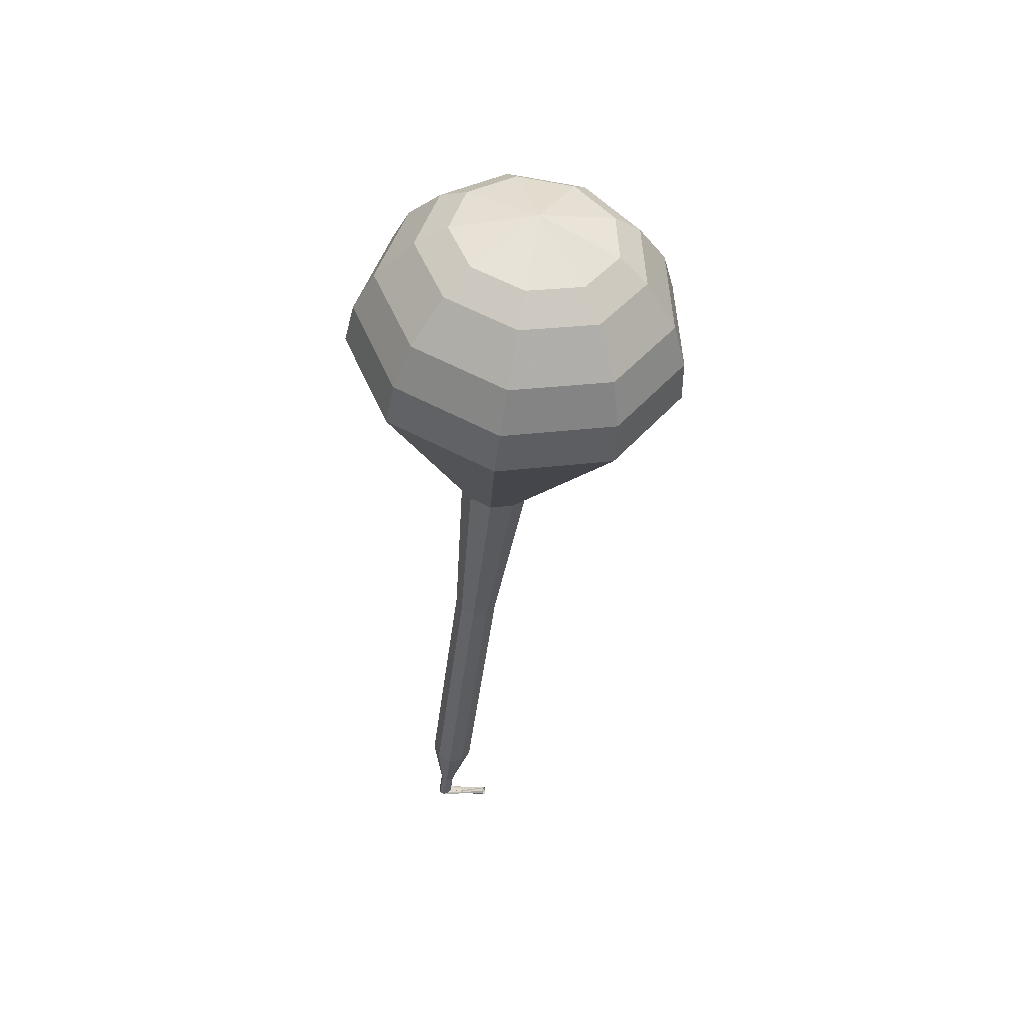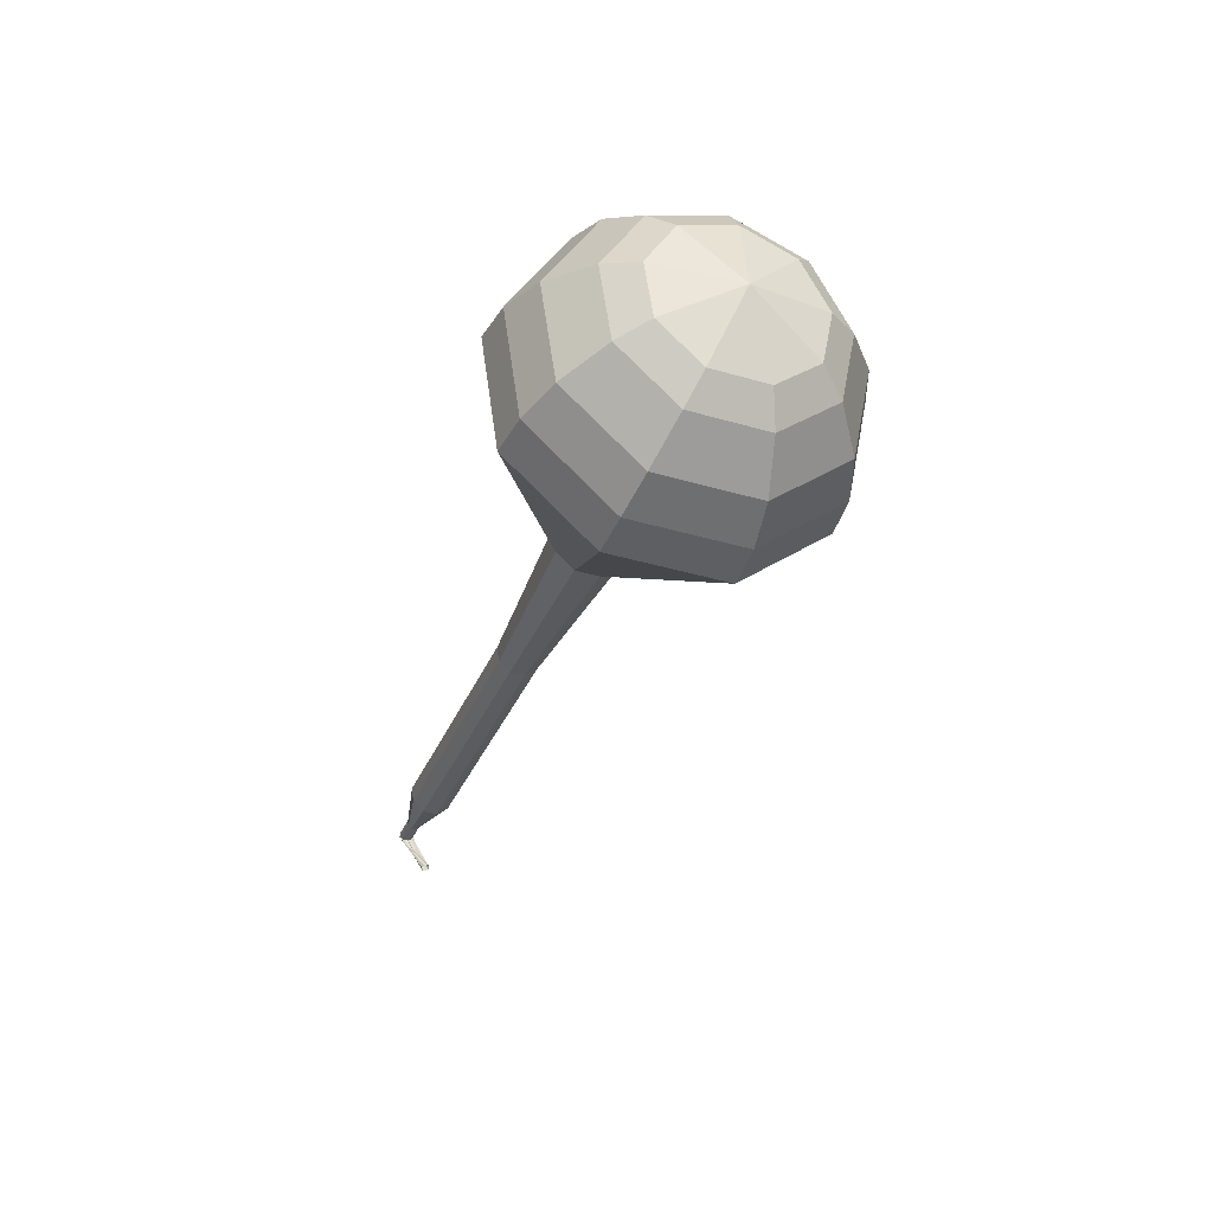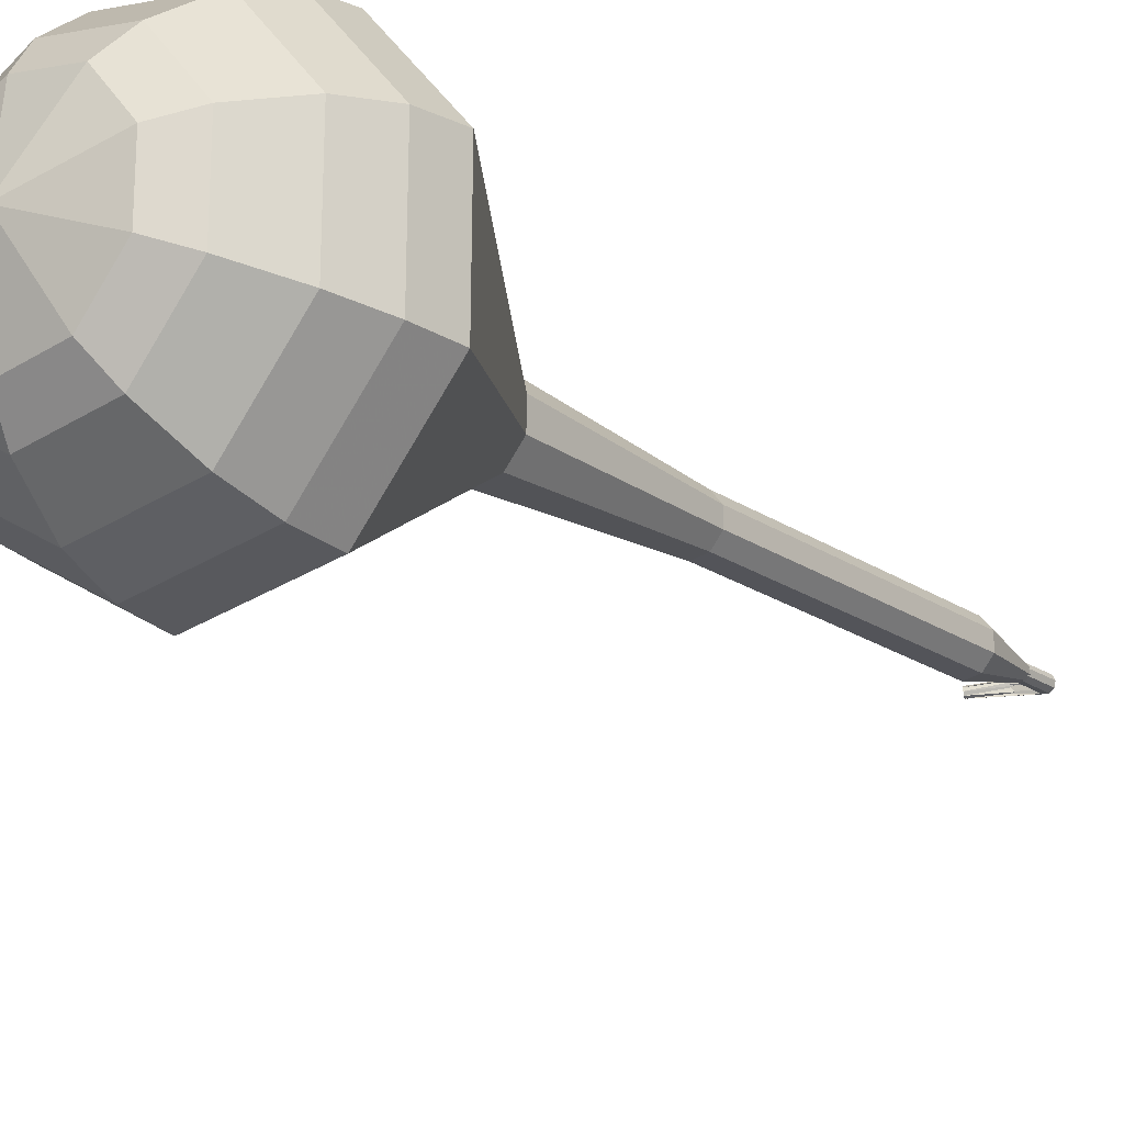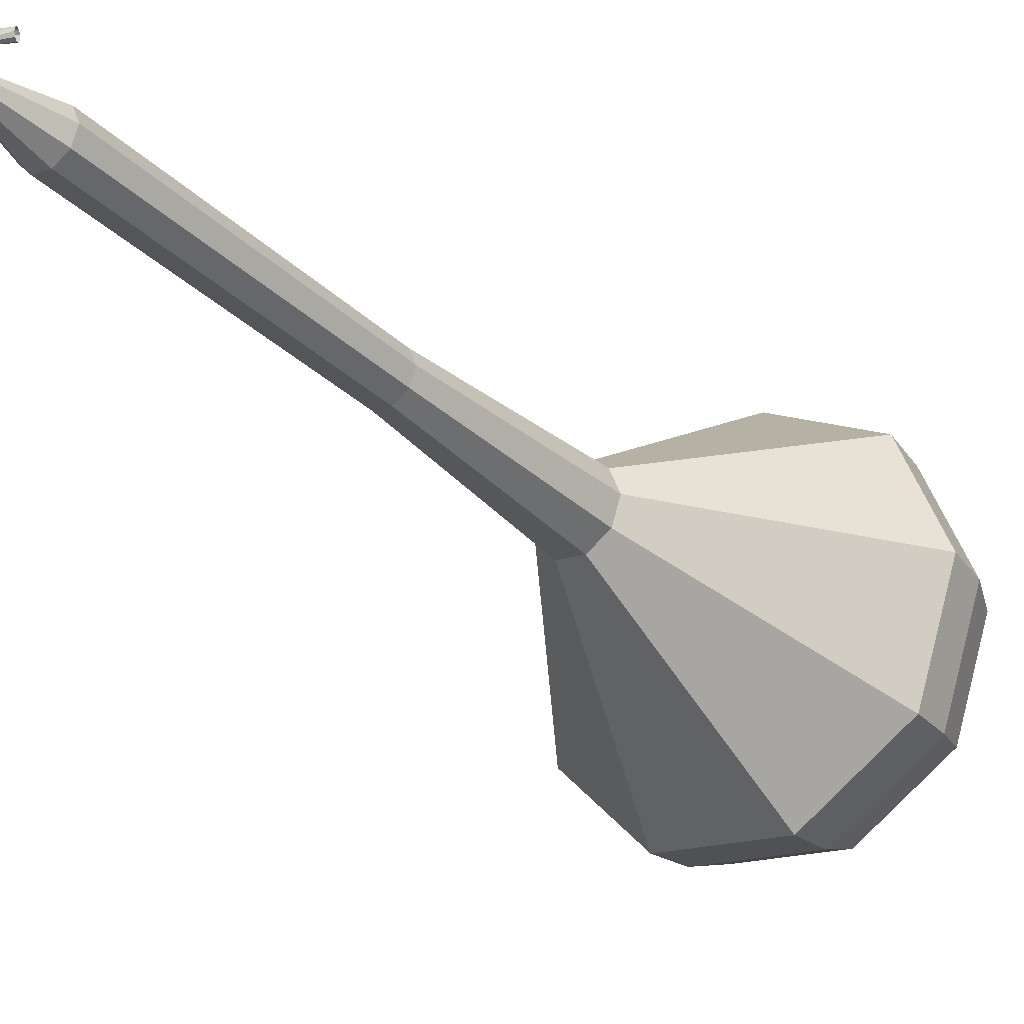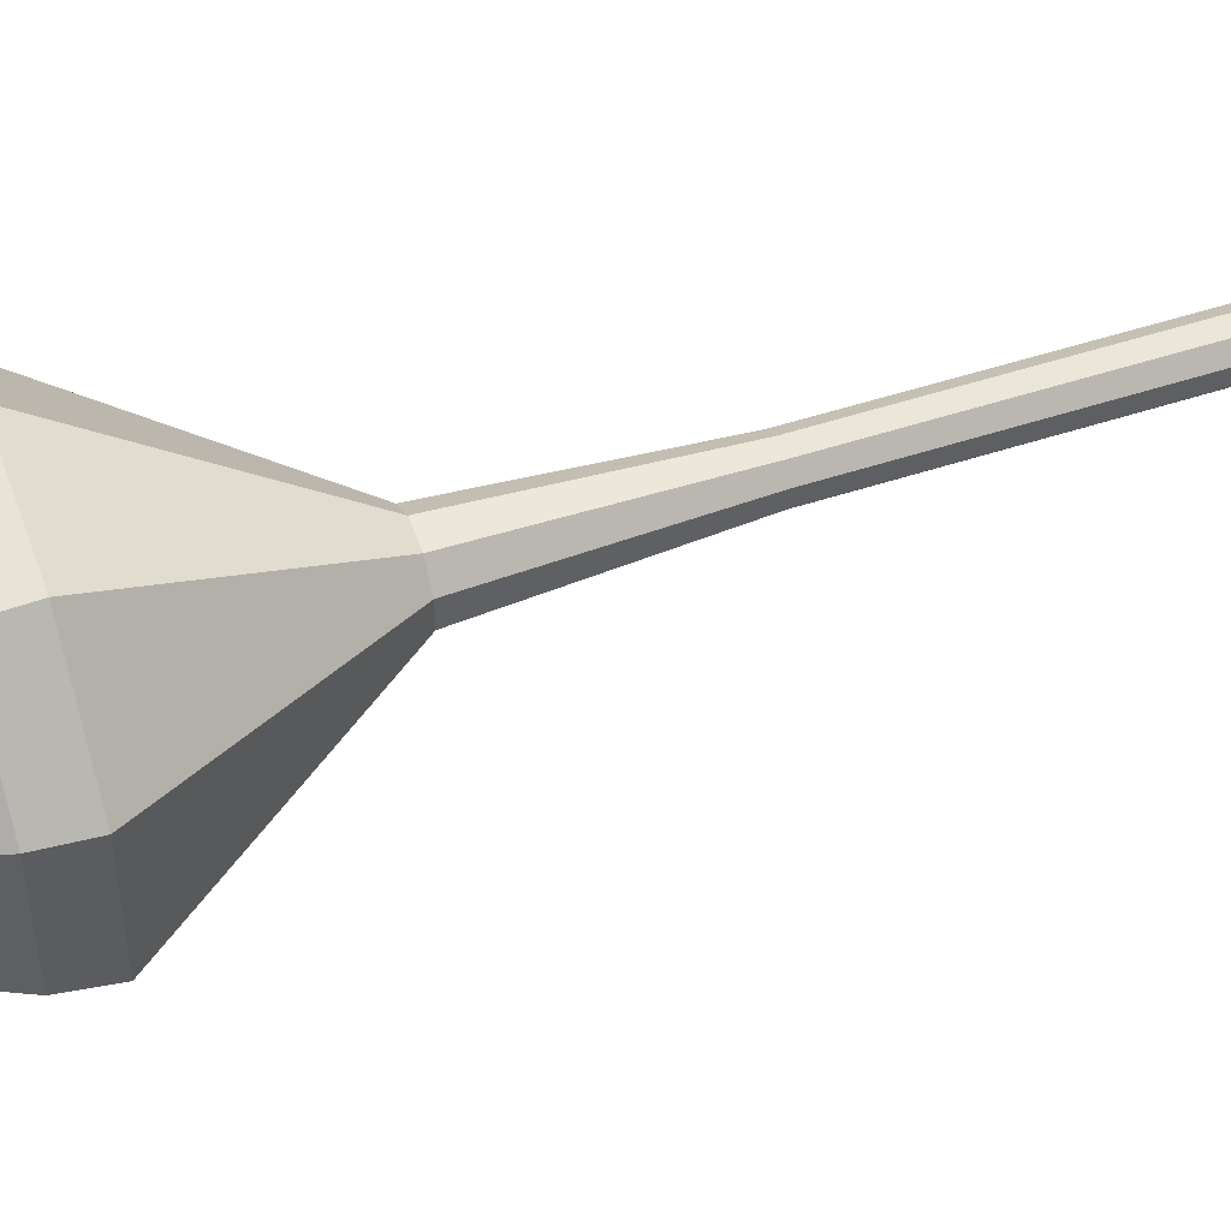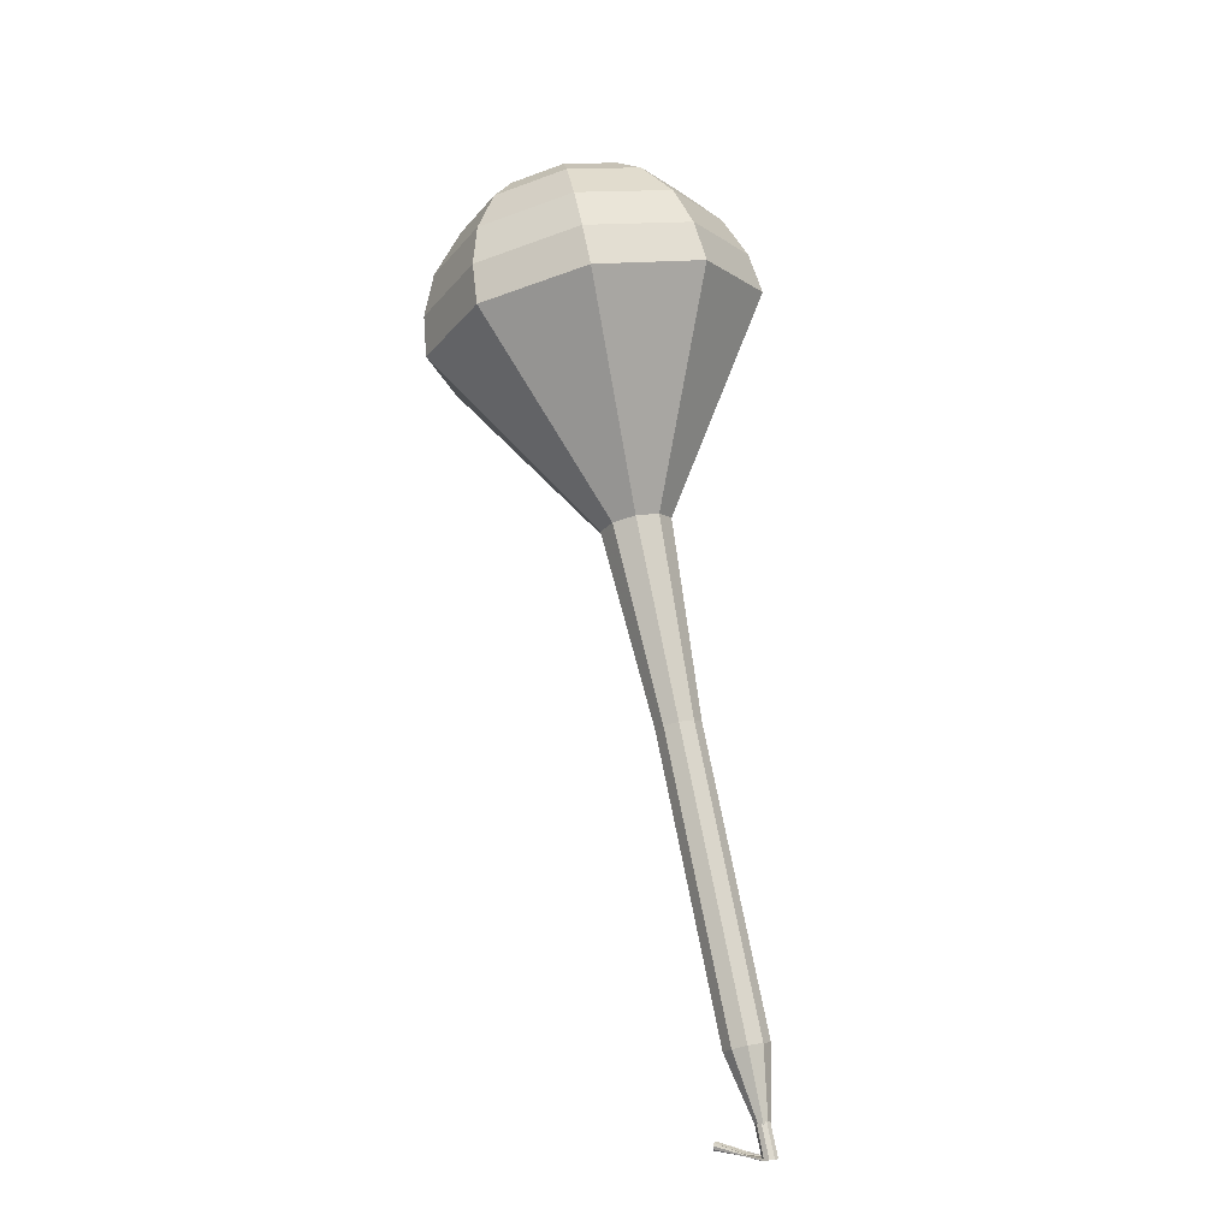
<metadata>
{"format":"obj","ext":"obj","renderer":"f3d","projection":"perspective","resolution":1024,"background":"white","views":[{"elev":69.0,"azim":-177.6,"up":"+Z"},{"elev":62.8,"azim":-123.5,"up":"+Z"},{"elev":-45.3,"azim":34.8,"up":"+Y"},{"elev":-4.6,"azim":-147.4,"up":"+Y"},{"elev":-48.2,"azim":86.3,"up":"+Y"},{"elev":-33.8,"azim":16.6,"up":"+Z"}]}
</metadata>
<code>
g tube1
v 150.7 157.4 164.2
v 151 154.2 163.1
v 153.3 151.9 162.5
v 156.7 151.5 162.7
v 159.5 153.2 163.6
v 160.4 156.3 164.9
v 158.9 159.2 165.8
v 155.9 160.7 166
v 152.6 160 165.4
v 150.7 157.4 164.2
v 151.9 156.7 165.1
v 152.1 154.4 164.3
v 153.8 152.7 163.8
v 156.3 152.4 164
v 158.3 153.7 164.7
v 158.9 155.9 165.6
v 157.9 158 166.3
v 155.7 159.1 166.4
v 153.3 158.6 166
v 151.9 156.7 165.1
v 155.2 155.4 166
v 155.2 155.4 166
v 155.2 155.4 166
v 155.2 155.4 166
v 155.2 155.4 166
v 155.2 155.4 166
v 155.2 155.4 166
v 155.2 155.4 166
v 155.2 155.4 166
v 155.2 155.4 166
v 159.9 170.3 125.8
v 159.8 170.1 125.7
v 159.6 170.1 125.7
v 159.4 170.1 125.7
v 159.3 170.3 125.7
v 159.3 170.5 125.8
v 159.5 170.7 125.9
v 159.7 170.7 125.9
v 159.9 170.5 125.9
v 159.9 170.3 125.8
v 157.3 170.7 126.7
v 157.3 170.7 126.6
v 157.2 170.6 126.5
v 157.2 170.5 126.5
v 157.3 170.4 126.6
v 157.3 170.4 126.7
v 157.4 170.4 126.8
v 157.4 170.6 126.9
v 157.4 170.7 126.8
v 157.3 170.7 126.7
f 1 2 12
f 12 11 1
f 2 3 13
f 13 12 2
f 3 4 14
f 14 13 3
f 4 5 15
f 15 14 4
f 5 6 16
f 16 15 5
f 6 7 17
f 17 16 6
f 7 8 18
f 18 17 7
f 8 9 19
f 19 18 8
f 9 10 20
f 20 19 9
f 11 12 22
f 22 21 11
f 12 13 23
f 23 22 12
f 13 14 24
f 24 23 13
f 14 15 25
f 25 24 14
f 15 16 26
f 26 25 15
f 16 17 27
f 27 26 16
f 17 18 28
f 28 27 17
f 18 19 29
f 29 28 18
f 19 20 30
f 30 29 19
f 21 22 32
f 32 31 21
f 22 23 33
f 33 32 22
f 23 24 34
f 34 33 23
f 24 25 35
f 35 34 24
f 25 26 36
f 36 35 25
f 26 27 37
f 37 36 26
f 27 28 38
f 38 37 27
f 28 29 39
f 39 38 28
f 29 30 40
f 40 39 29
f 31 32 42
f 42 41 31
f 32 33 43
f 43 42 32
f 33 34 44
f 44 43 33
f 34 35 45
f 45 44 34
f 35 36 46
f 46 45 35
f 36 37 47
f 47 46 36
f 37 38 48
f 48 47 37
f 38 39 49
f 49 48 38
f 39 40 50
f 50 49 39
v 159.6 170.4 125.8
v 159.6 170.4 125.8
v 159.6 170.4 125.8
v 159.6 170.4 125.8
v 159.6 170.4 125.8
v 159.6 170.4 125.8
v 159.6 170.4 125.8
v 159.6 170.4 125.8
v 159.6 170.4 125.8
v 159.6 170.4 125.8
v 158.2 169.1 129.9
v 158.2 168.5 129.7
v 158.7 168 129.6
v 159.4 167.9 129.6
v 160 168.3 129.8
v 160.1 168.9 130.1
v 159.8 169.5 130.3
v 159.2 169.8 130.3
v 158.6 169.6 130.2
v 158.2 169.1 129.9
v 157.7 167.6 134.1
v 157.8 166.9 133.9
v 158.3 166.4 133.7
v 158.9 166.4 133.8
v 159.5 166.7 134
v 159.7 167.3 134.2
v 159.4 167.9 134.4
v 158.8 168.2 134.4
v 158.1 168.1 134.3
v 157.7 167.6 134.1
v 157.3 166 138.2
v 157.3 165.4 138
v 157.8 164.9 137.9
v 158.5 164.8 137.9
v 159.1 165.2 138.1
v 159.2 165.8 138.4
v 158.9 166.4 138.6
v 158.3 166.7 138.6
v 157.7 166.5 138.5
v 157.3 166 138.2
v 156.8 164.5 142.4
v 156.9 163.8 142.2
v 157.4 163.4 142
v 158 163.3 142.1
v 158.6 163.6 142.3
v 158.8 164.2 142.5
v 158.5 164.8 142.7
v 157.9 165.1 142.8
v 157.2 165 142.6
v 156.8 164.5 142.4
v 155.4 161.5 150.7
v 155.5 160.5 150.3
v 156.2 159.8 150.1
v 157.3 159.7 150.2
v 158.2 160.2 150.5
v 158.4 161.2 150.9
v 158 162.1 151.2
v 157 162.5 151.3
v 156 162.3 151.1
v 155.4 161.5 150.7
v 148.8 160.1 159
v 149.2 155.3 157.3
v 152.8 151.7 156.3
v 157.9 151.1 156.7
v 162.1 153.7 158.1
v 163.4 158.3 159.9
v 161.3 162.8 161.3
v 156.7 165 161.7
v 151.7 163.9 160.7
v 148.8 160.1 159
v 148.8 159.4 160.7
v 149.3 154.7 159.1
v 152.7 151.3 158.2
v 157.7 150.7 158.5
v 161.7 153.2 159.8
v 163 157.7 161.6
v 160.9 162 163
v 156.5 164.1 163.3
v 151.7 163.1 162.4
v 148.8 159.4 160.7
v 149.4 158.5 162.5
v 149.8 154.3 161
v 152.9 151.3 160.2
v 157.3 150.8 160.5
v 160.9 153 161.7
v 162.1 157 163.3
v 160.2 160.8 164.5
v 156.2 162.7 164.8
v 151.9 161.8 164
v 149.4 158.5 162.5
v 150.7 157.4 164.2
v 151 154.2 163.1
v 153.3 151.9 162.5
v 156.7 151.5 162.7
v 159.5 153.2 163.6
v 160.4 156.3 164.9
v 158.9 159.2 165.8
v 155.9 160.7 166
v 152.6 160 165.4
v 150.7 157.4 164.2
v 151.9 156.7 165.1
v 152.1 154.4 164.3
v 153.8 152.7 163.8
v 156.3 152.4 164
v 158.3 153.7 164.7
v 158.9 155.9 165.6
v 157.9 158 166.3
v 155.7 159.1 166.4
v 153.3 158.6 166
v 151.9 156.7 165.1
v 155.2 155.4 166
v 155.2 155.4 166
v 155.2 155.4 166
v 155.2 155.4 166
v 155.2 155.4 166
v 155.2 155.4 166
v 155.2 155.4 166
v 155.2 155.4 166
v 155.2 155.4 166
v 155.2 155.4 166
f 51 52 62
f 62 61 51
f 52 53 63
f 63 62 52
f 53 54 64
f 64 63 53
f 54 55 65
f 65 64 54
f 55 56 66
f 66 65 55
f 56 57 67
f 67 66 56
f 57 58 68
f 68 67 57
f 58 59 69
f 69 68 58
f 59 60 70
f 70 69 59
f 61 62 72
f 72 71 61
f 62 63 73
f 73 72 62
f 63 64 74
f 74 73 63
f 64 65 75
f 75 74 64
f 65 66 76
f 76 75 65
f 66 67 77
f 77 76 66
f 67 68 78
f 78 77 67
f 68 69 79
f 79 78 68
f 69 70 80
f 80 79 69
f 71 72 82
f 82 81 71
f 72 73 83
f 83 82 72
f 73 74 84
f 84 83 73
f 74 75 85
f 85 84 74
f 75 76 86
f 86 85 75
f 76 77 87
f 87 86 76
f 77 78 88
f 88 87 77
f 78 79 89
f 89 88 78
f 79 80 90
f 90 89 79
f 81 82 92
f 92 91 81
f 82 83 93
f 93 92 82
f 83 84 94
f 94 93 83
f 84 85 95
f 95 94 84
f 85 86 96
f 96 95 85
f 86 87 97
f 97 96 86
f 87 88 98
f 98 97 87
f 88 89 99
f 99 98 88
f 89 90 100
f 100 99 89
f 91 92 102
f 102 101 91
f 92 93 103
f 103 102 92
f 93 94 104
f 104 103 93
f 94 95 105
f 105 104 94
f 95 96 106
f 106 105 95
f 96 97 107
f 107 106 96
f 97 98 108
f 108 107 97
f 98 99 109
f 109 108 98
f 99 100 110
f 110 109 99
f 101 102 112
f 112 111 101
f 102 103 113
f 113 112 102
f 103 104 114
f 114 113 103
f 104 105 115
f 115 114 104
f 105 106 116
f 116 115 105
f 106 107 117
f 117 116 106
f 107 108 118
f 118 117 107
f 108 109 119
f 119 118 108
f 109 110 120
f 120 119 109
f 111 112 122
f 122 121 111
f 112 113 123
f 123 122 112
f 113 114 124
f 124 123 113
f 114 115 125
f 125 124 114
f 115 116 126
f 126 125 115
f 116 117 127
f 127 126 116
f 117 118 128
f 128 127 117
f 118 119 129
f 129 128 118
f 119 120 130
f 130 129 119
f 121 122 132
f 132 131 121
f 122 123 133
f 133 132 122
f 123 124 134
f 134 133 123
f 124 125 135
f 135 134 124
f 125 126 136
f 136 135 125
f 126 127 137
f 137 136 126
f 127 128 138
f 138 137 127
f 128 129 139
f 139 138 128
f 129 130 140
f 140 139 129
f 131 132 142
f 142 141 131
f 132 133 143
f 143 142 132
f 133 134 144
f 144 143 133
f 134 135 145
f 145 144 134
f 135 136 146
f 146 145 135
f 136 137 147
f 147 146 136
f 137 138 148
f 148 147 137
f 138 139 149
f 149 148 138
f 139 140 150
f 150 149 139
f 141 142 152
f 152 151 141
f 142 143 153
f 153 152 142
f 143 144 154
f 154 153 143
f 144 145 155
f 155 154 144
f 145 146 156
f 156 155 145
f 146 147 157
f 157 156 146
f 147 148 158
f 158 157 147
f 148 149 159
f 159 158 148
f 149 150 160
f 160 159 149
f 151 152 162
f 162 161 151
f 152 153 163
f 163 162 152
f 153 154 164
f 164 163 153
f 154 155 165
f 165 164 154
f 155 156 166
f 166 165 155
f 156 157 167
f 167 166 156
f 157 158 168
f 168 167 157
f 158 159 169
f 169 168 158
f 159 160 170
f 170 169 159
g

</code>
